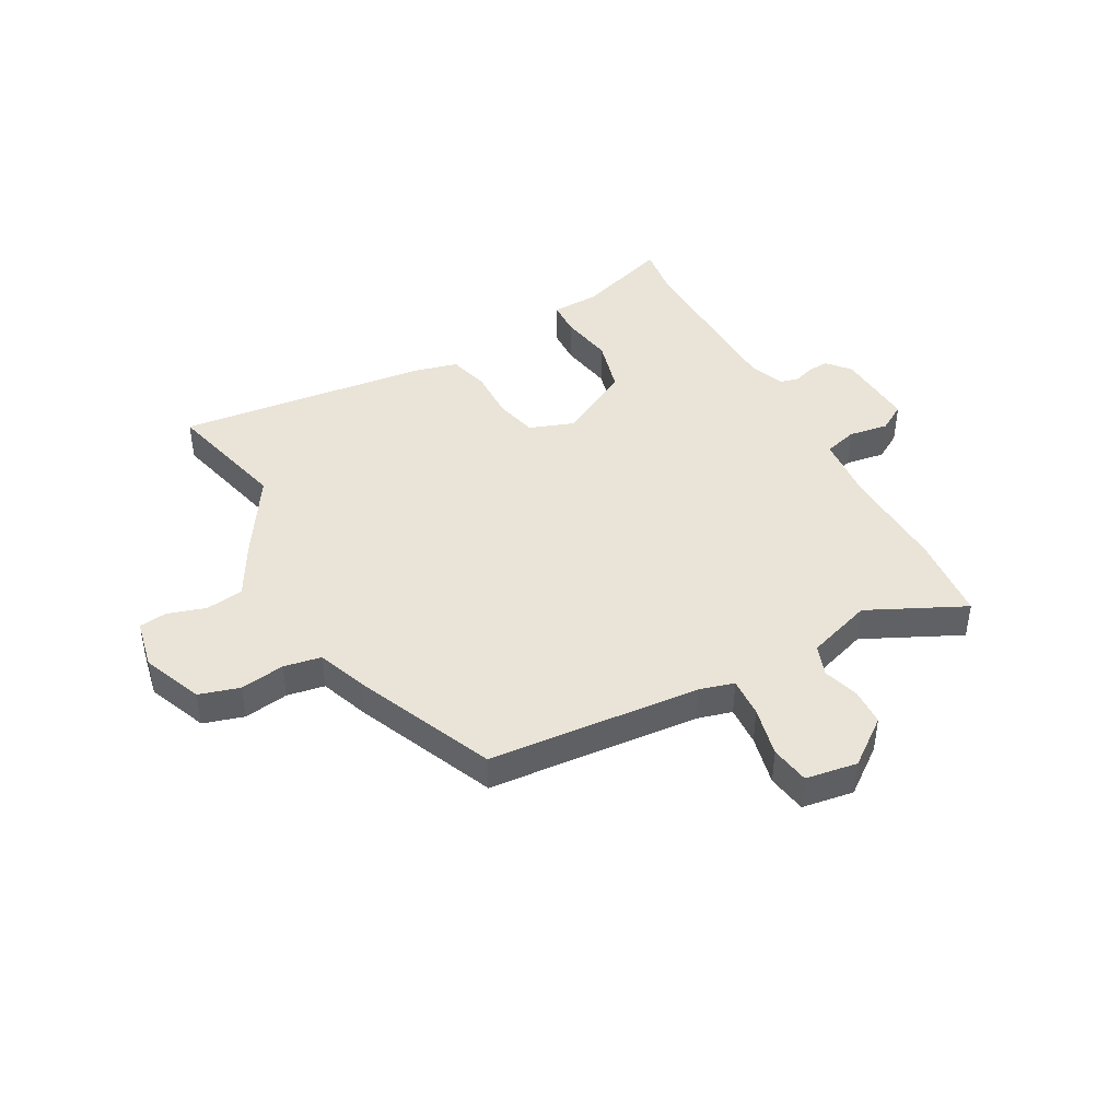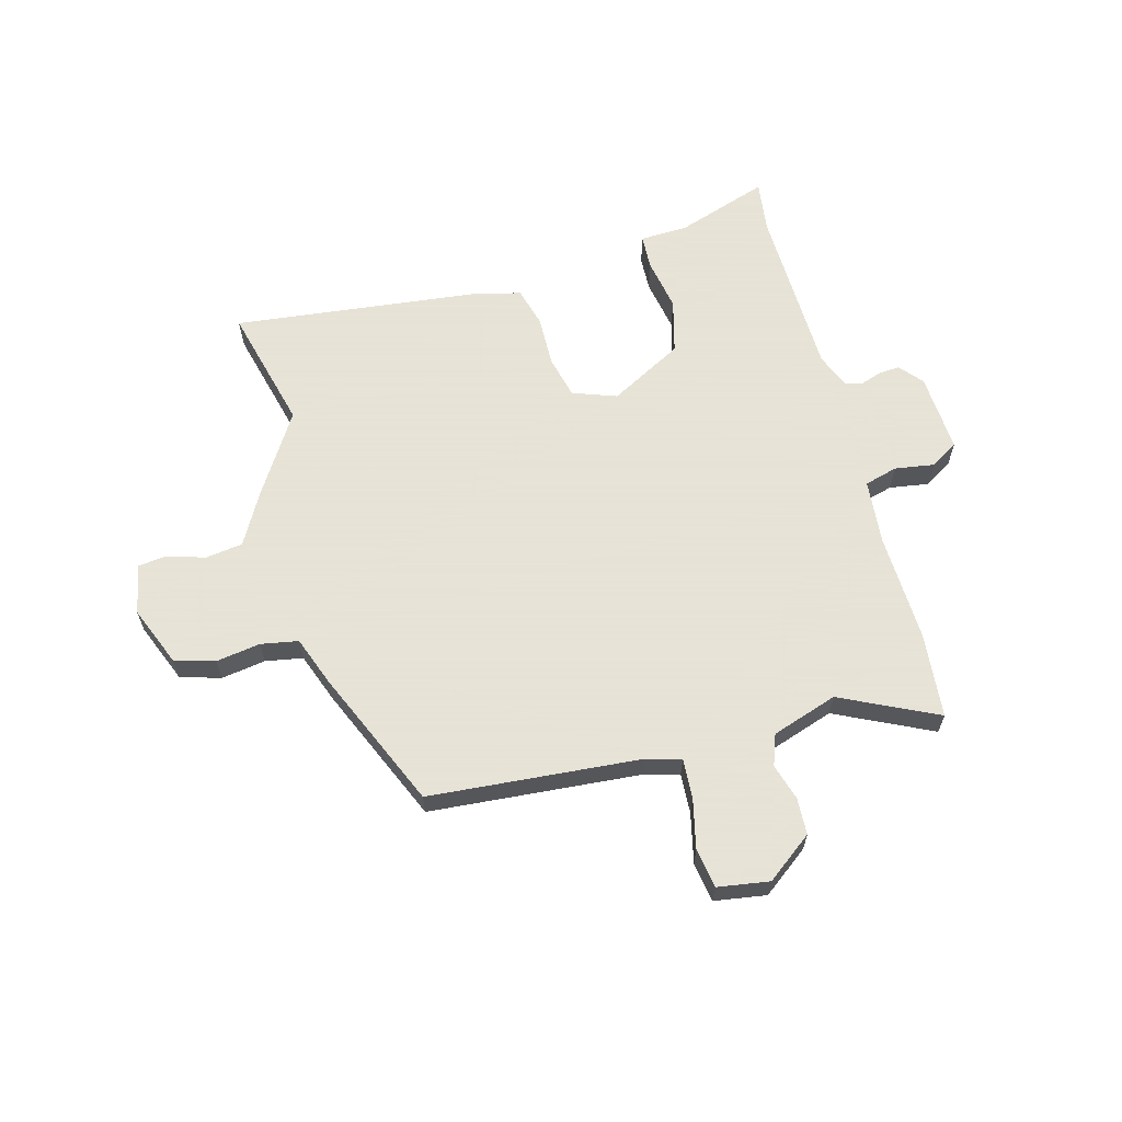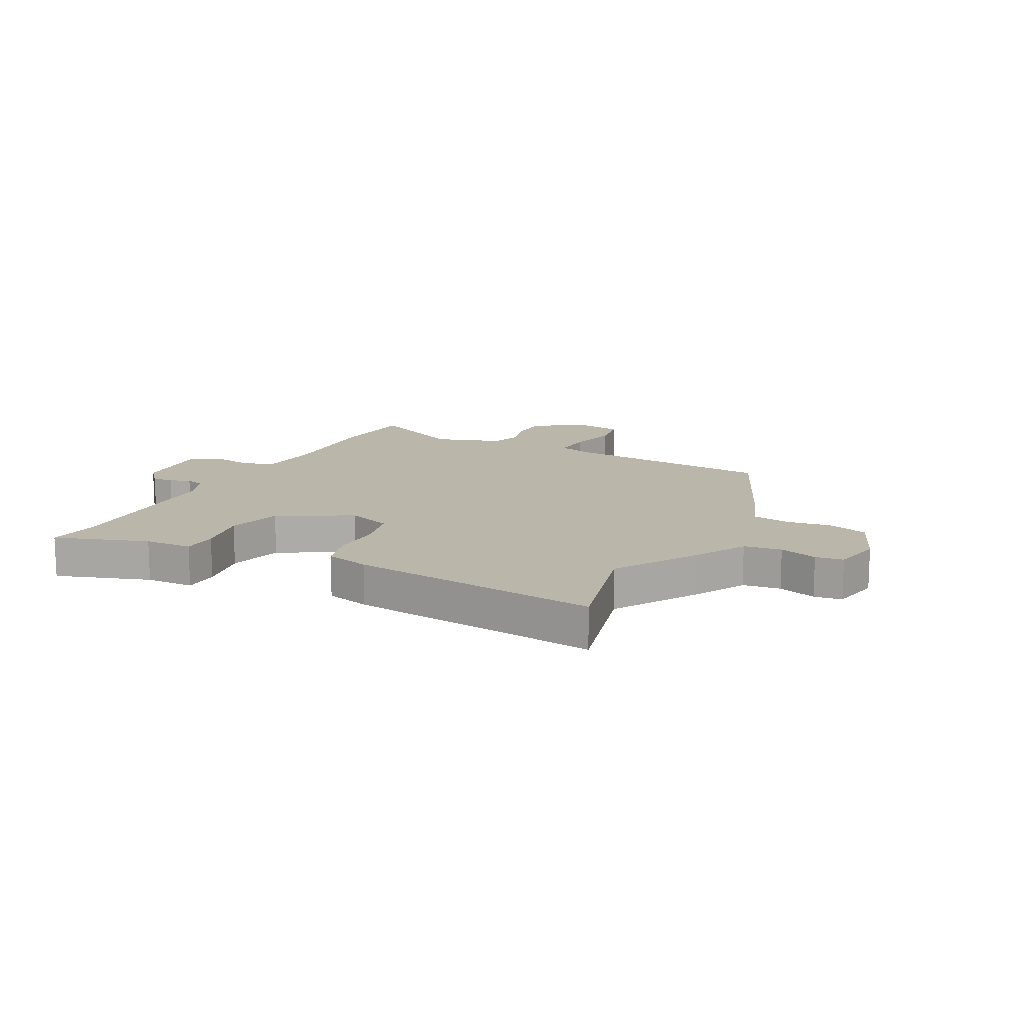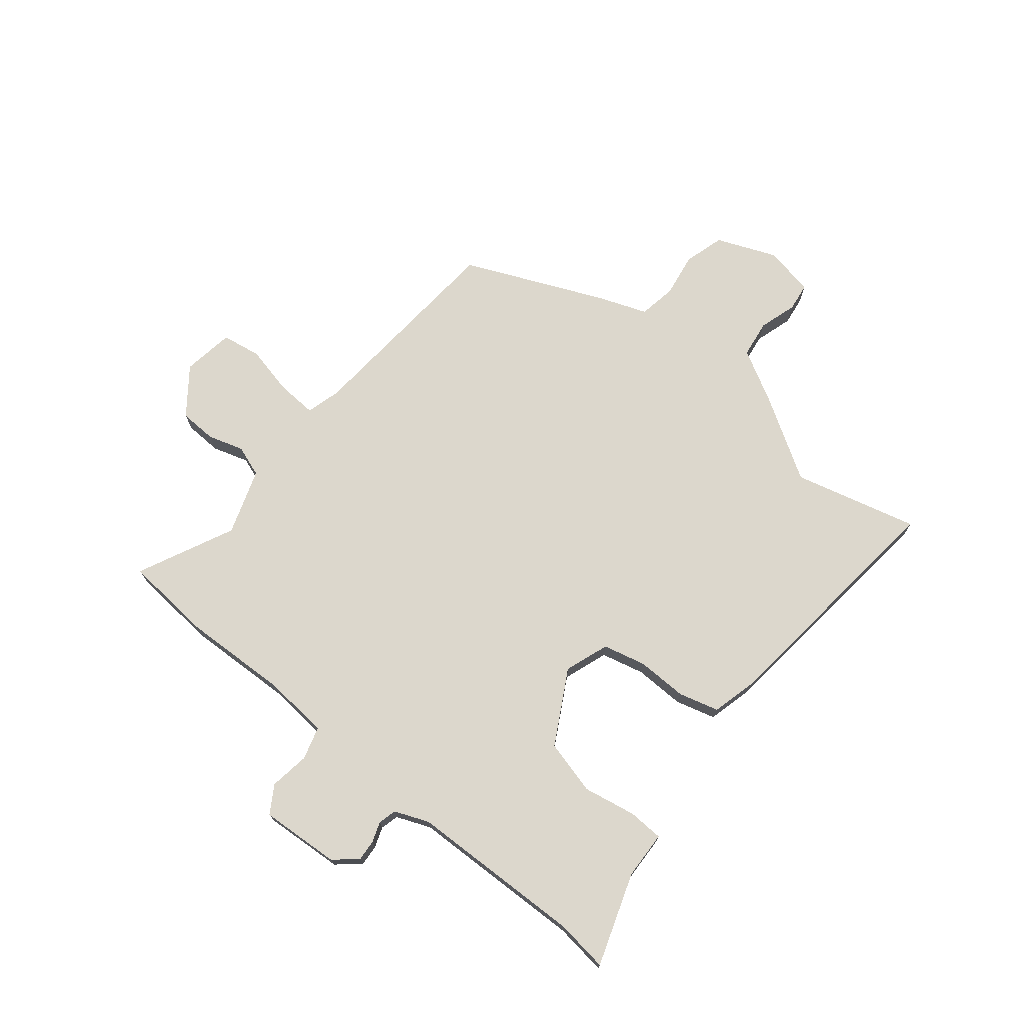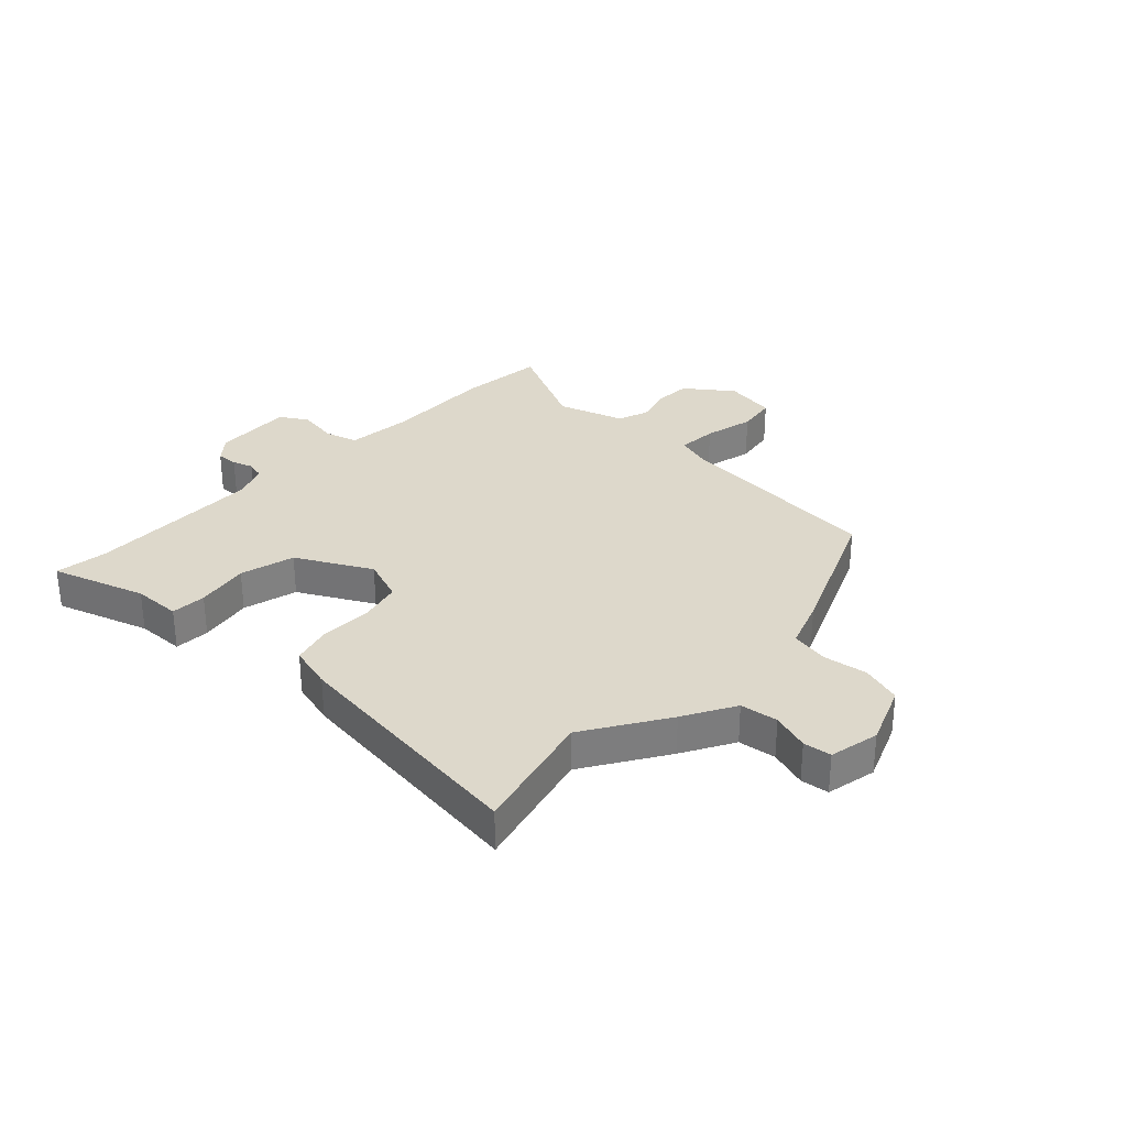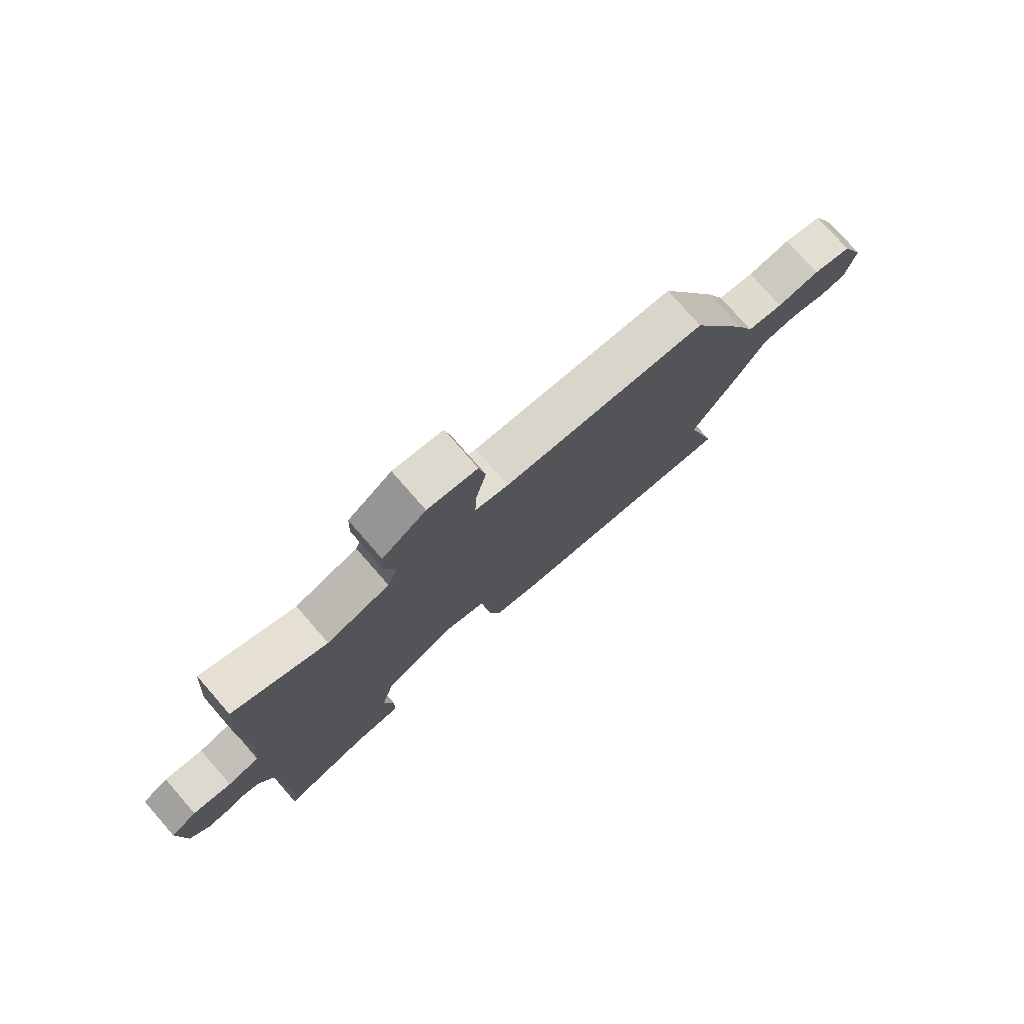
<metadata>
{"format":"obj","ext":"obj","renderer":"f3d","projection":"perspective","resolution":1024,"background":"white","views":[{"elev":43.5,"azim":-27.9,"up":"+Y"},{"elev":62.8,"azim":-14.4,"up":"+Y"},{"elev":14.0,"azim":-152.1,"up":"+Y"},{"elev":72.9,"azim":129.6,"up":"+Y"},{"elev":31.1,"azim":-135.5,"up":"+Y"},{"elev":77.5,"azim":138.8,"up":"+Z"}]}
</metadata>
<code>
v 0.499 0.07 -0.491
v 0.51 0.07 -0.583
v 0.348 0.07 -0.526
v 0.264 0.07 -0.522
v 0.262 0.07 -0.46
v 0.28 0.07 -0.367
v 0.256 0.07 -0.271
v 0.128 0.07 -0.199
v 0.05 0.07 -0.226
v 0.031 0.07 -0.301
v 0.032 0.07 -0.39
v 0.012 0.07 -0.46
v -0.066 0.07 -0.479
v -0.506 0.07 -0.524
v -0.448 0.07 -0.306
v -0.536 0.07 -0.161
v -0.585 0.07 -0.07
v -0.651 0.07 -0.06
v -0.718 0.07 -0.08
v -0.767 0.07 -0.073
v -0.784 0.07 0.015
v -0.74 0.07 0.12
v -0.669 0.07 0.14
v -0.591 0.07 0.127
v -0.525 0.07 0.138
v -0.492 0.07 0.224
v -0.383 0.07 0.467
v -0.011 0.07 0.493
v 0.05 0.07 0.509
v 0.047 0.07 0.579
v 0.028 0.07 0.667
v 0.04 0.07 0.736
v 0.131 0.07 0.749
v 0.211 0.07 0.687
v 0.213 0.07 0.622
v 0.193 0.07 0.559
v 0.212 0.07 0.504
v 0.327 0.07 0.464
v 0.497 0.07 0.543
v 0.509 0.07 0.392
v 0.5 0.07 0.201
v 0.509 0.07 0.086
v 0.567 0.07 0.069
v 0.637 0.07 0.079
v 0.685 0.07 0.049
v 0.675 0.07 -0.091
v 0.64 0.07 -0.131
v 0.603 0.07 -0.128
v 0.567 0.07 -0.115
v 0.535 0.07 -0.123
v 0.51 0.07 -0.183
v 0.499 0 -0.491
v 0.51 0 -0.583
v 0.348 0 -0.526
v 0.264 0 -0.522
v 0.262 0 -0.46
v 0.28 0 -0.367
v 0.256 0 -0.271
v 0.128 0 -0.199
v 0.05 0 -0.226
v 0.031 0 -0.301
v 0.032 0 -0.39
v 0.012 0 -0.46
v -0.066 0 -0.479
v -0.506 0 -0.524
v -0.448 0 -0.306
v -0.536 0 -0.161
v -0.585 0 -0.07
v -0.651 0 -0.06
v -0.718 0 -0.08
v -0.767 0 -0.073
v -0.784 0 0.015
v -0.74 0 0.12
v -0.669 0 0.14
v -0.591 0 0.127
v -0.525 0 0.138
v -0.492 0 0.224
v -0.383 0 0.467
v -0.011 0 0.493
v 0.05 0 0.509
v 0.047 0 0.579
v 0.028 0 0.667
v 0.04 0 0.736
v 0.131 0 0.749
v 0.211 0 0.687
v 0.213 0 0.622
v 0.193 0 0.559
v 0.212 0 0.504
v 0.327 0 0.464
v 0.497 0 0.543
v 0.509 0 0.392
v 0.5 0 0.201
v 0.509 0 0.086
v 0.567 0 0.069
v 0.637 0 0.079
v 0.685 0 0.049
v 0.675 0 -0.091
v 0.64 0 -0.131
v 0.603 0 -0.128
v 0.567 0 -0.115
v 0.535 0 -0.123
v 0.51 0 -0.183
f 46 47 48 49
f 44 45 46 49
f 43 44 49 50
f 42 43 50 51
f 38 39 40 41
f 37 38 41 42
f 33 34 35 36
f 31 32 33 36
f 30 31 36 37
f 29 30 37 42
f 25 26 27 28
f 25 28 29 42
f 21 22 23 24
f 18 19 20 21
f 17 18 21 24
f 15 16 17 24
f 12 13 14 15
f 10 11 12 15
f 9 10 15 24
f 8 9 24 25
f 3 4 5 6
f 1 2 3 6
f 1 6 7
f 51 1 7
f 8 25 42 51
f 7 8 51
f 100 99 98 97
f 100 97 96 95
f 101 100 95 94
f 102 101 94 93
f 92 91 90 89
f 93 92 89 88
f 87 86 85 84
f 87 84 83 82
f 88 87 82 81
f 93 88 81 80
f 79 78 77 76
f 93 80 79 76
f 75 74 73 72
f 72 71 70 69
f 75 72 69 68
f 75 68 67 66
f 66 65 64 63
f 66 63 62 61
f 75 66 61 60
f 76 75 60 59
f 57 56 55 54
f 57 54 53 52
f 58 57 52
f 58 52 102
f 102 93 76 59
f 102 59 58
f 1 52 53 2
f 2 53 54 3
f 3 54 55 4
f 4 55 56 5
f 5 56 57 6
f 6 57 58 7
f 7 58 59 8
f 8 59 60 9
f 9 60 61 10
f 10 61 62 11
f 11 62 63 12
f 12 63 64 13
f 13 64 65 14
f 14 65 66 15
f 15 66 67 16
f 16 67 68 17
f 17 68 69 18
f 18 69 70 19
f 19 70 71 20
f 20 71 72 21
f 21 72 73 22
f 22 73 74 23
f 23 74 75 24
f 24 75 76 25
f 25 76 77 26
f 26 77 78 27
f 27 78 79 28
f 28 79 80 29
f 29 80 81 30
f 30 81 82 31
f 31 82 83 32
f 32 83 84 33
f 33 84 85 34
f 34 85 86 35
f 35 86 87 36
f 36 87 88 37
f 37 88 89 38
f 38 89 90 39
f 39 90 91 40
f 40 91 92 41
f 41 92 93 42
f 42 93 94 43
f 43 94 95 44
f 44 95 96 45
f 45 96 97 46
f 46 97 98 47
f 47 98 99 48
f 48 99 100 49
f 49 100 101 50
f 50 101 102 51
f 51 102 52 1

</code>
